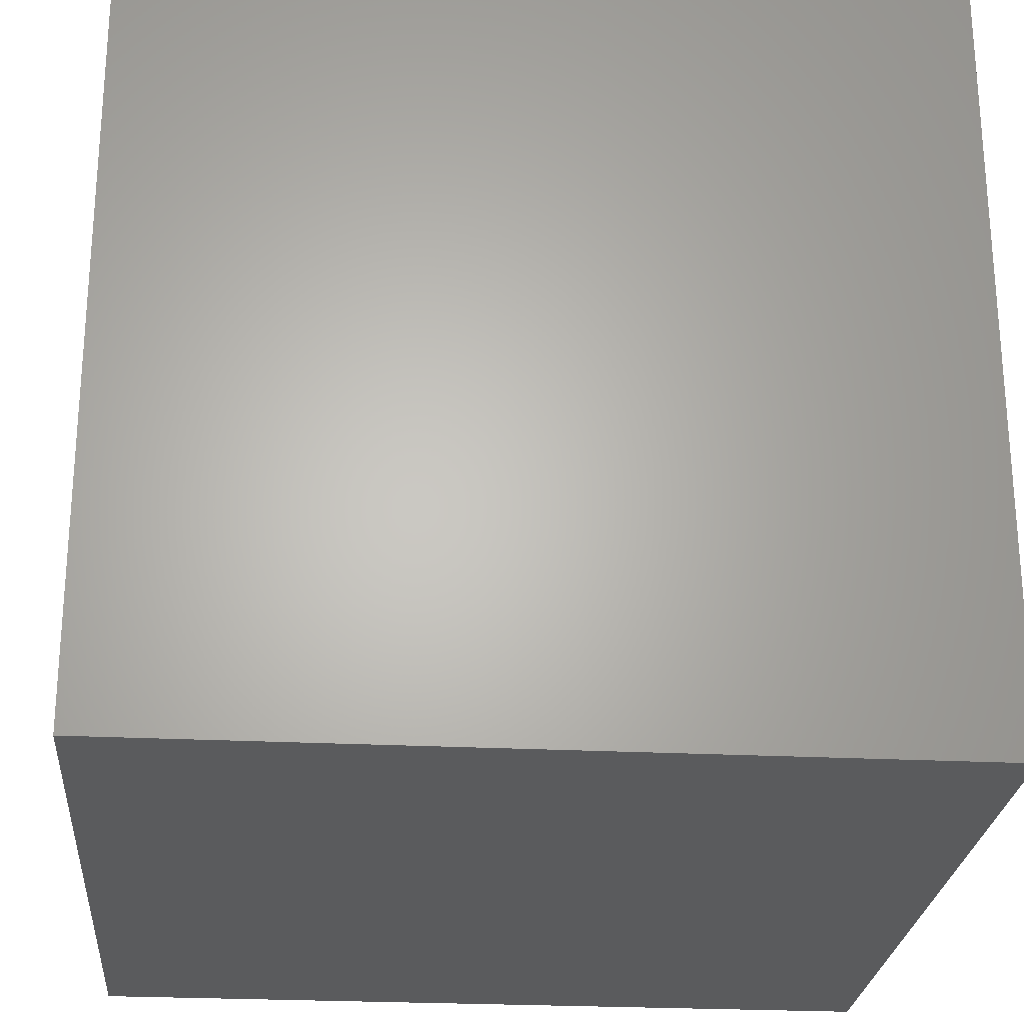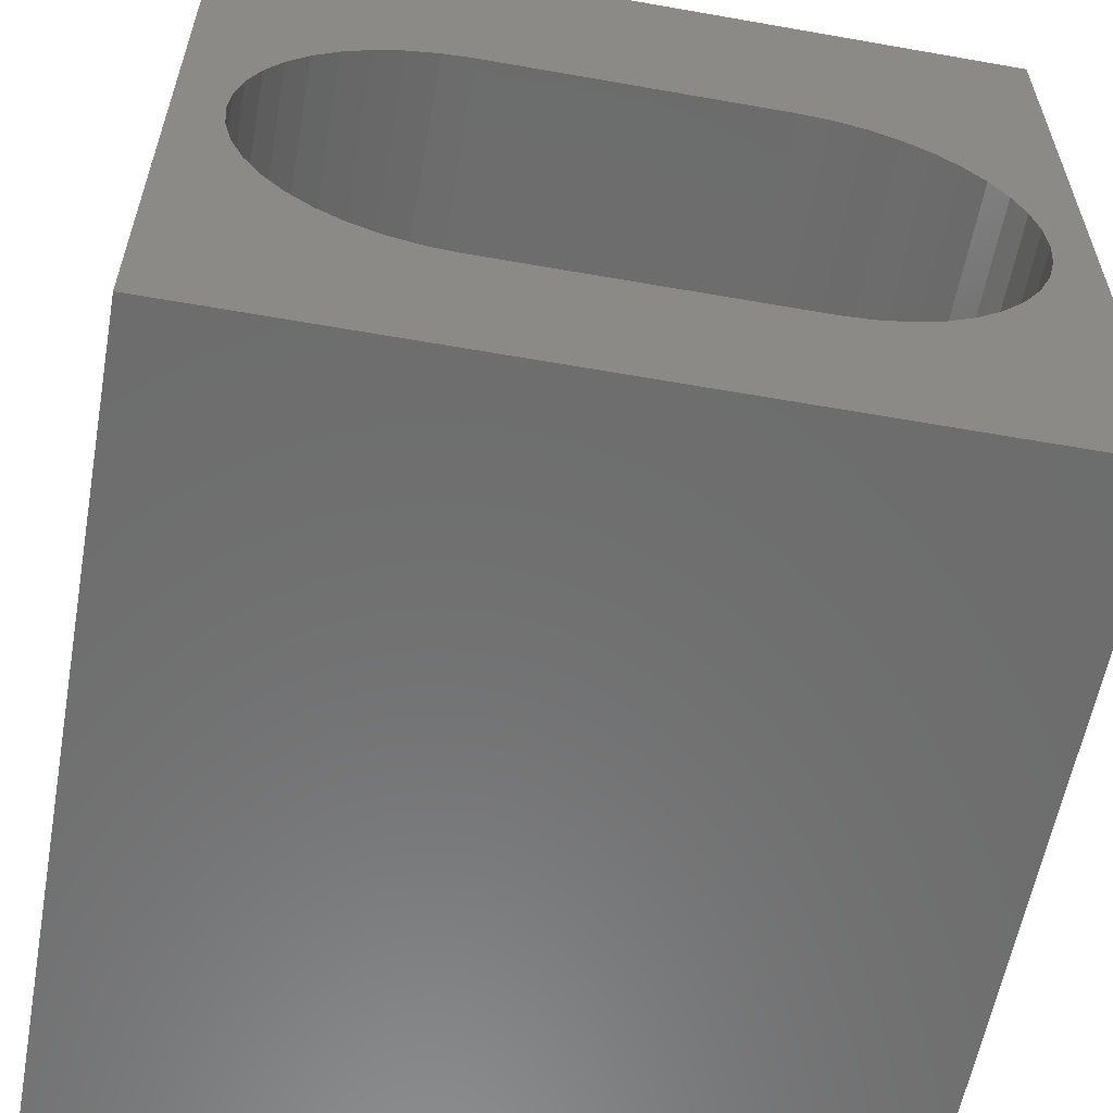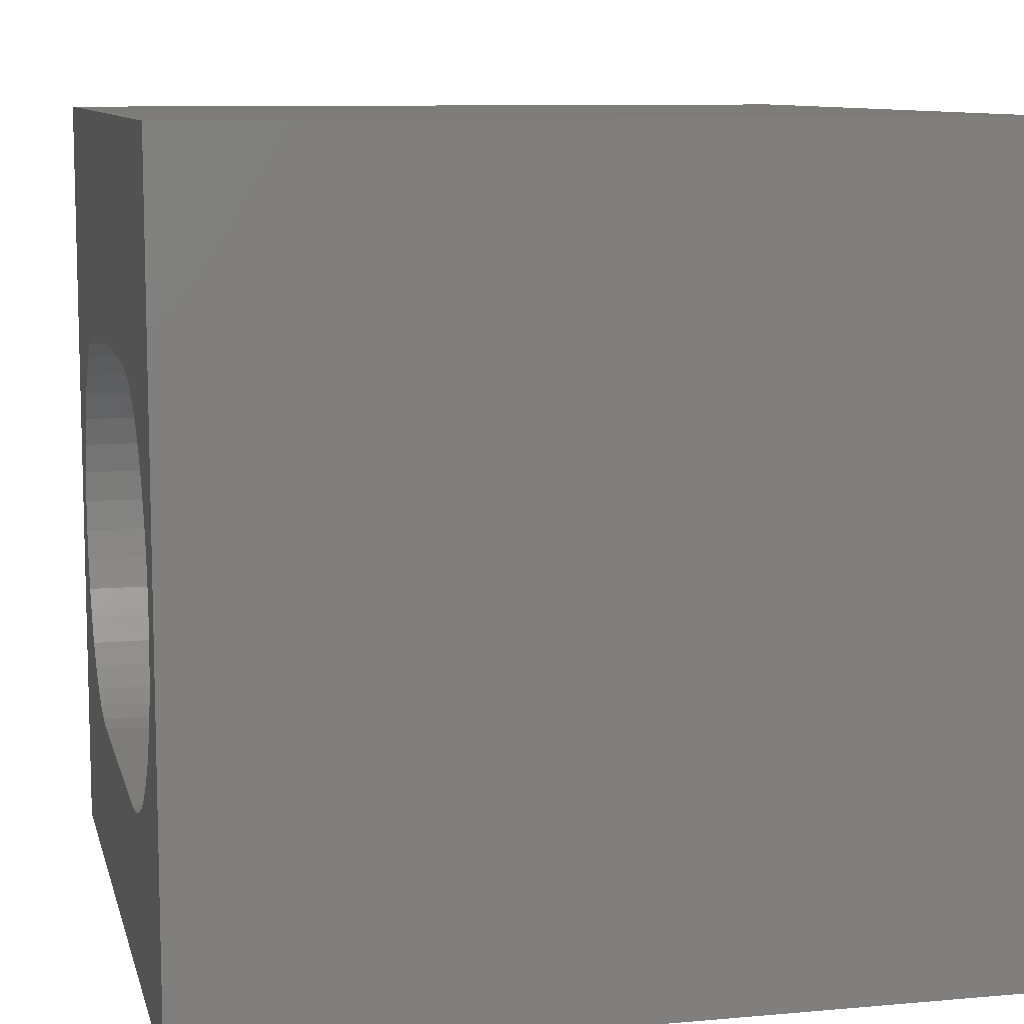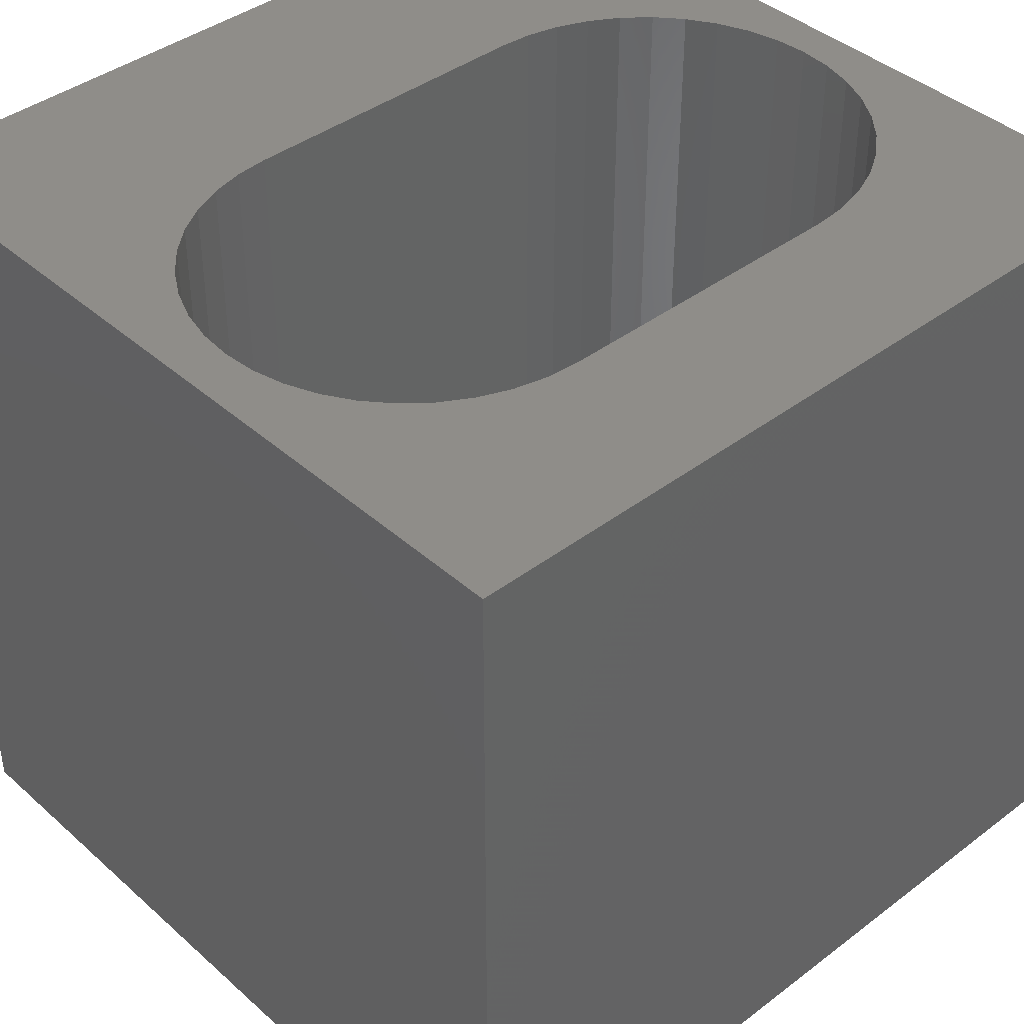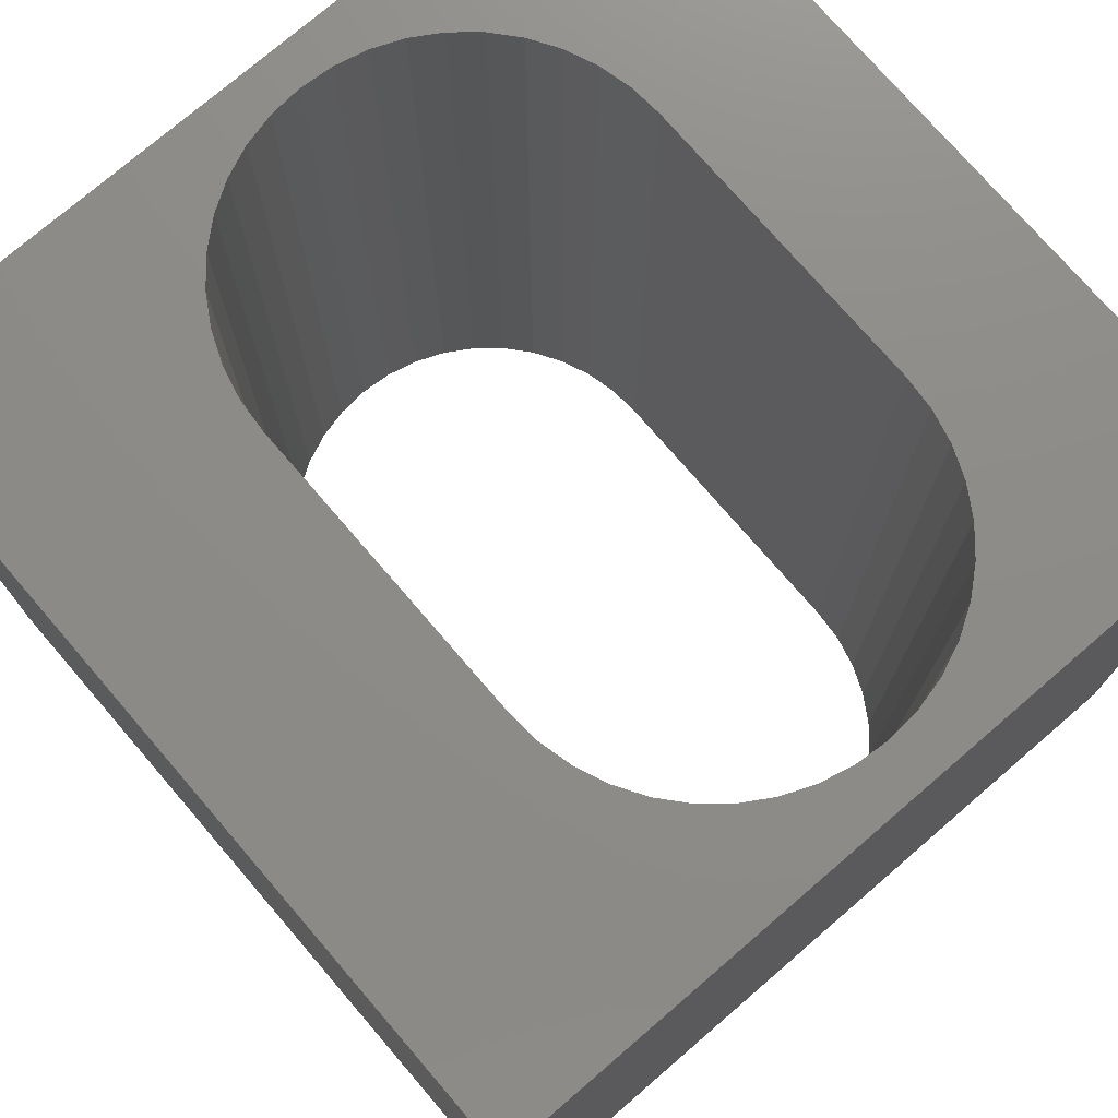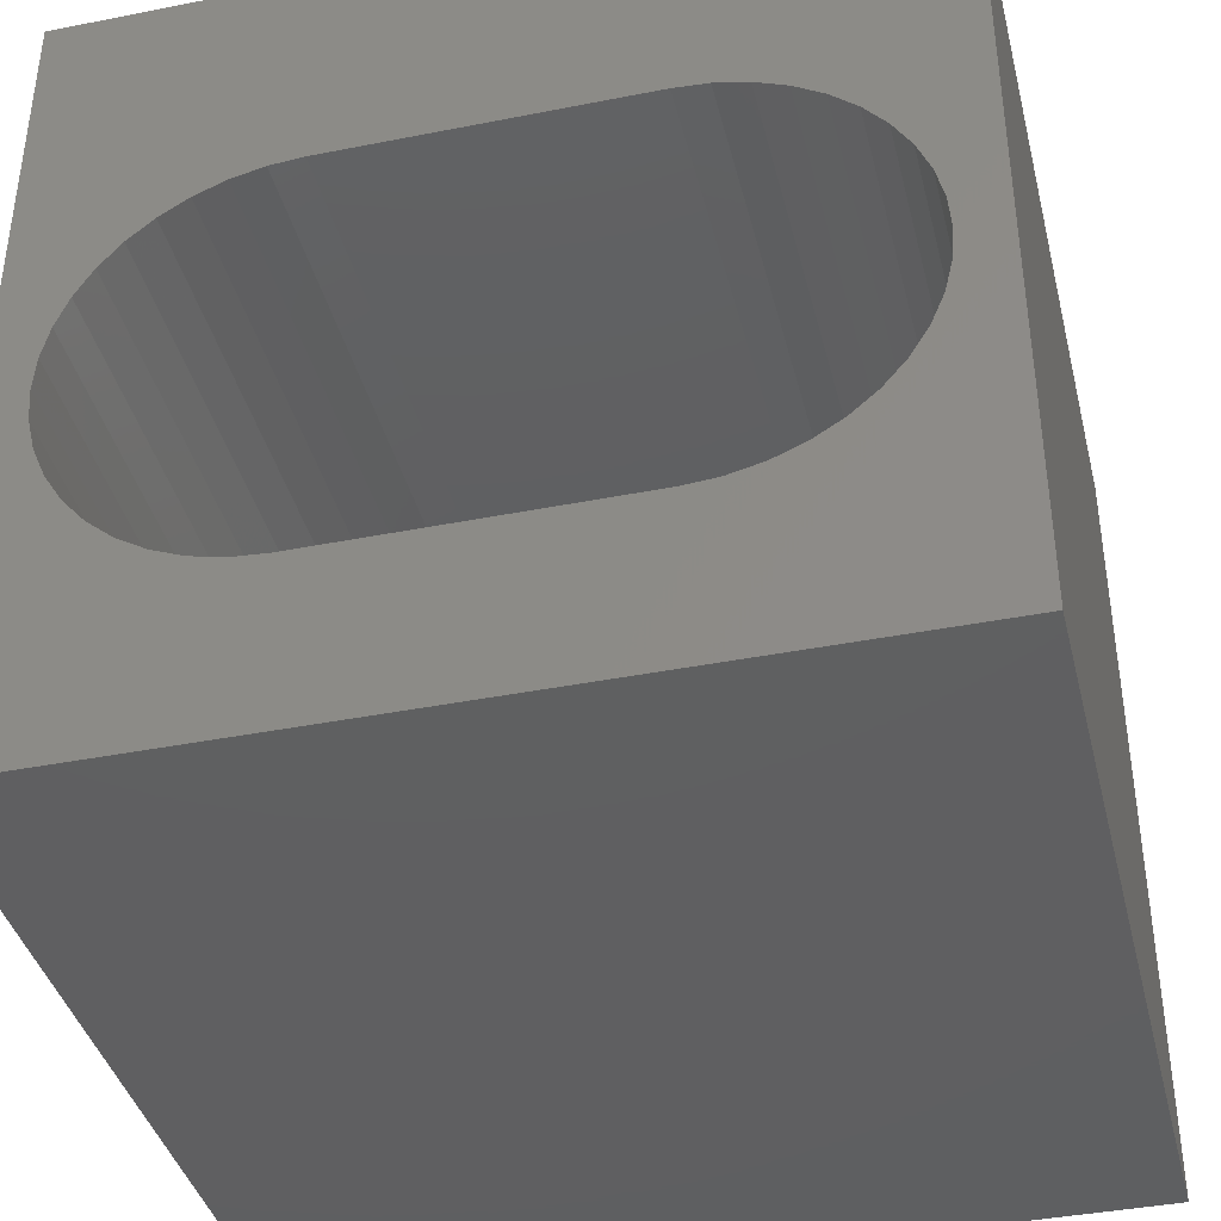
<metadata>
{"format":"stl","ext":"stl","renderer":"f3d","projection":"perspective","resolution":1024,"background":"white","views":[{"elev":-25.2,"azim":-94.7,"up":"+Y"},{"elev":-59.0,"azim":-10.3,"up":"+Y"},{"elev":9.5,"azim":76.8,"up":"+Y"},{"elev":40.7,"azim":-42.8,"up":"+Z"},{"elev":75.3,"azim":-130.7,"up":"+Z"},{"elev":-39.6,"azim":-166.2,"up":"+Y"}]}
</metadata>
<code>
# stl→obj: 92 verts, 184 faces
v 0 10 10
v 0 10 0
v 0 0 10
v 0 0 0
v 2.769 2.054 10
v 2.372 2.15 10
v 9.461 4.215 10
v 9.365 3.818 10
v 10 0 10
v 1.995 6.937 10
v 2.372 7.093 10
v 9.493 4.621 10
v 10 10 10
v 9.461 5.028 10
v 1.647 6.724 10
v 8.074 6.937 10
v 7.697 7.093 10
v 7.3 7.188 10
v 8.421 6.724 10
v 8.731 6.459 10
v 8.996 6.149 10
v 9.209 3.442 10
v 8.996 3.094 10
v 8.731 2.784 10
v 8.421 2.519 10
v 8.074 2.306 10
v 7.697 2.15 10
v 1.995 2.306 10
v 1.647 2.519 10
v 1.337 2.784 10
v 9.209 5.801 10
v 9.365 5.424 10
v 7.3 2.054 10
v 6.894 2.022 10
v 3.175 2.022 10
v 1.073 3.094 10
v 0.8595 3.442 10
v 0.7034 3.818 10
v 2.769 7.188 10
v 3.175 7.22 10
v 6.894 7.22 10
v 0.7034 5.424 10
v 0.8595 5.801 10
v 0.6082 4.215 10
v 0.5762 4.621 10
v 0.6082 5.028 10
v 1.073 6.149 10
v 1.337 6.459 10
v 10 10 0
v 10 0 0
v 7.3 2.054 0
v 7.697 2.15 0
v 2.769 7.188 0
v 2.372 7.093 0
v 0.7034 3.818 0
v 0.8595 3.442 0
v 1.073 3.094 0
v 1.337 2.784 0
v 1.647 2.519 0
v 1.995 2.306 0
v 2.372 2.15 0
v 1.995 6.937 0
v 1.647 6.724 0
v 1.337 6.459 0
v 8.074 2.306 0
v 8.421 2.519 0
v 8.731 2.784 0
v 8.996 3.094 0
v 9.209 3.442 0
v 9.365 3.818 0
v 8.731 6.459 0
v 8.421 6.724 0
v 8.074 6.937 0
v 7.697 7.093 0
v 1.073 6.149 0
v 0.8595 5.801 0
v 0.7034 5.424 0
v 0.6082 5.028 0
v 0.5762 4.621 0
v 0.6082 4.215 0
v 2.769 2.054 0
v 3.175 2.022 0
v 6.894 2.022 0
v 9.461 4.215 0
v 9.493 4.621 0
v 9.461 5.028 0
v 9.365 5.424 0
v 9.209 5.801 0
v 8.996 6.149 0
v 7.3 7.188 0
v 6.894 7.22 0
v 3.175 7.22 0
f 1 2 3
f 3 2 4
f 5 6 3
f 7 8 9
f 10 11 1
f 7 9 12
f 12 9 13
f 12 13 14
f 10 1 15
f 16 13 17
f 17 13 18
f 16 19 13
f 13 19 20
f 13 20 21
f 8 22 9
f 9 22 23
f 9 23 24
f 24 25 9
f 9 25 26
f 9 26 27
f 6 28 3
f 3 28 29
f 3 29 30
f 21 31 13
f 13 31 32
f 13 32 14
f 27 33 9
f 9 33 34
f 9 34 3
f 3 34 35
f 3 35 5
f 30 36 3
f 3 36 37
f 3 37 38
f 11 39 1
f 1 39 40
f 1 40 13
f 13 40 41
f 13 41 18
f 1 42 43
f 38 44 3
f 3 44 45
f 3 45 1
f 1 45 46
f 1 46 42
f 43 47 1
f 1 47 48
f 1 48 15
f 49 13 50
f 50 13 9
f 51 52 50
f 53 54 2
f 55 56 4
f 4 56 57
f 4 57 58
f 58 59 4
f 4 59 60
f 4 60 61
f 54 62 2
f 2 62 63
f 2 63 64
f 52 65 50
f 50 65 66
f 50 66 67
f 67 68 50
f 50 68 69
f 50 69 70
f 71 72 49
f 49 72 73
f 49 73 74
f 64 75 2
f 2 75 76
f 2 76 77
f 77 78 2
f 2 78 79
f 2 79 4
f 4 79 80
f 4 80 55
f 61 81 4
f 4 81 82
f 4 82 50
f 50 82 83
f 50 83 51
f 70 84 50
f 50 84 85
f 50 85 49
f 49 85 86
f 49 86 87
f 87 88 49
f 49 88 89
f 49 89 71
f 74 90 49
f 49 90 91
f 49 91 2
f 2 91 92
f 2 92 53
f 13 49 1
f 1 49 2
f 50 9 4
f 4 9 3
f 92 40 39
f 92 39 53
f 53 39 11
f 53 11 54
f 54 11 10
f 54 10 62
f 62 10 15
f 62 15 63
f 63 15 48
f 63 48 64
f 64 48 47
f 64 47 75
f 75 47 43
f 75 43 76
f 76 43 42
f 76 42 77
f 77 42 46
f 77 46 78
f 78 46 45
f 78 45 79
f 79 45 44
f 79 44 80
f 80 44 38
f 80 38 55
f 55 38 37
f 55 37 56
f 56 37 36
f 56 36 57
f 57 36 30
f 57 30 58
f 58 30 29
f 58 29 59
f 59 29 28
f 59 28 60
f 60 28 6
f 60 6 61
f 61 6 5
f 61 5 81
f 81 5 35
f 81 35 82
f 92 91 40
f 40 91 41
f 83 34 33
f 83 33 51
f 51 33 27
f 51 27 52
f 52 27 26
f 52 26 65
f 65 26 25
f 65 25 66
f 66 25 24
f 66 24 67
f 67 24 23
f 67 23 68
f 68 23 22
f 68 22 69
f 69 22 8
f 69 8 70
f 70 8 7
f 70 7 84
f 84 7 12
f 84 12 85
f 85 12 14
f 85 14 86
f 86 14 32
f 86 32 87
f 87 32 31
f 87 31 88
f 88 31 21
f 88 21 89
f 89 21 20
f 89 20 71
f 71 20 19
f 71 19 72
f 72 19 16
f 72 16 73
f 73 16 17
f 73 17 74
f 74 17 18
f 74 18 90
f 90 18 41
f 90 41 91
f 83 82 34
f 34 82 35

</code>
